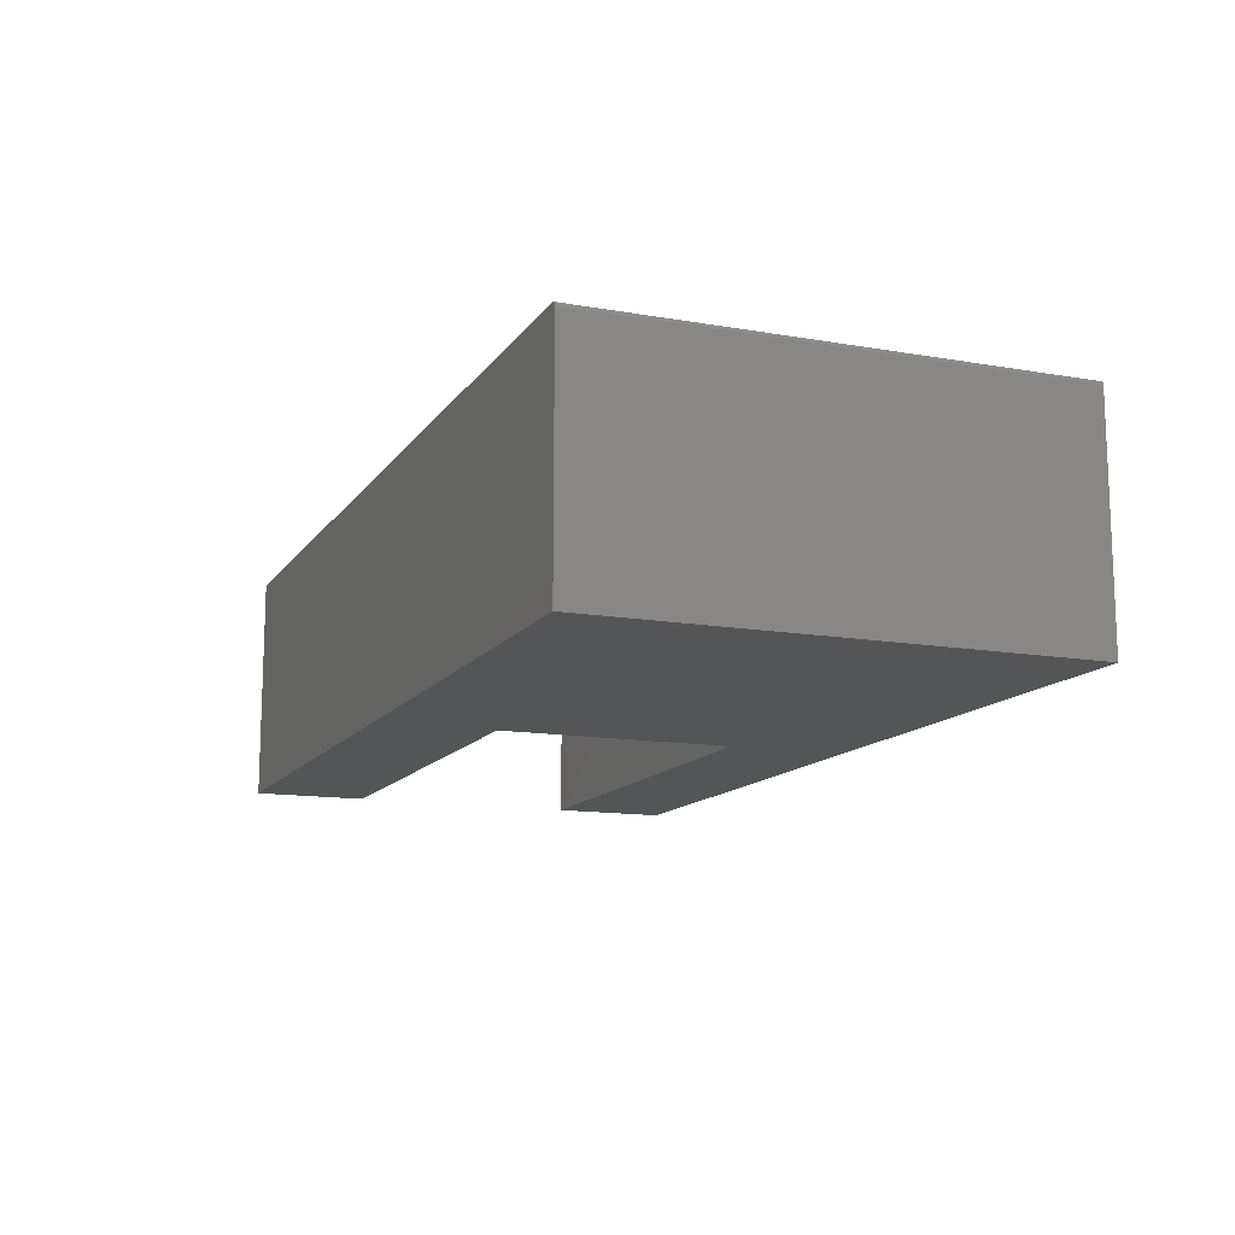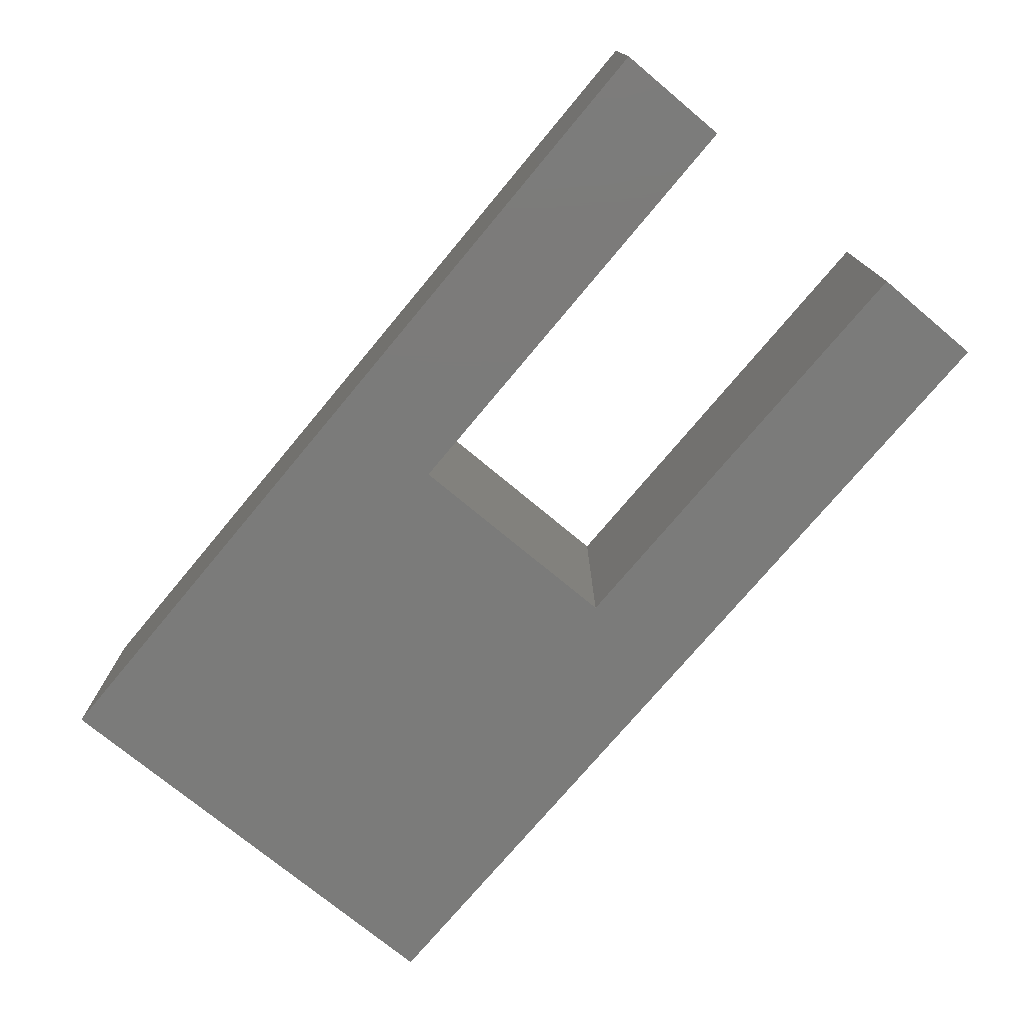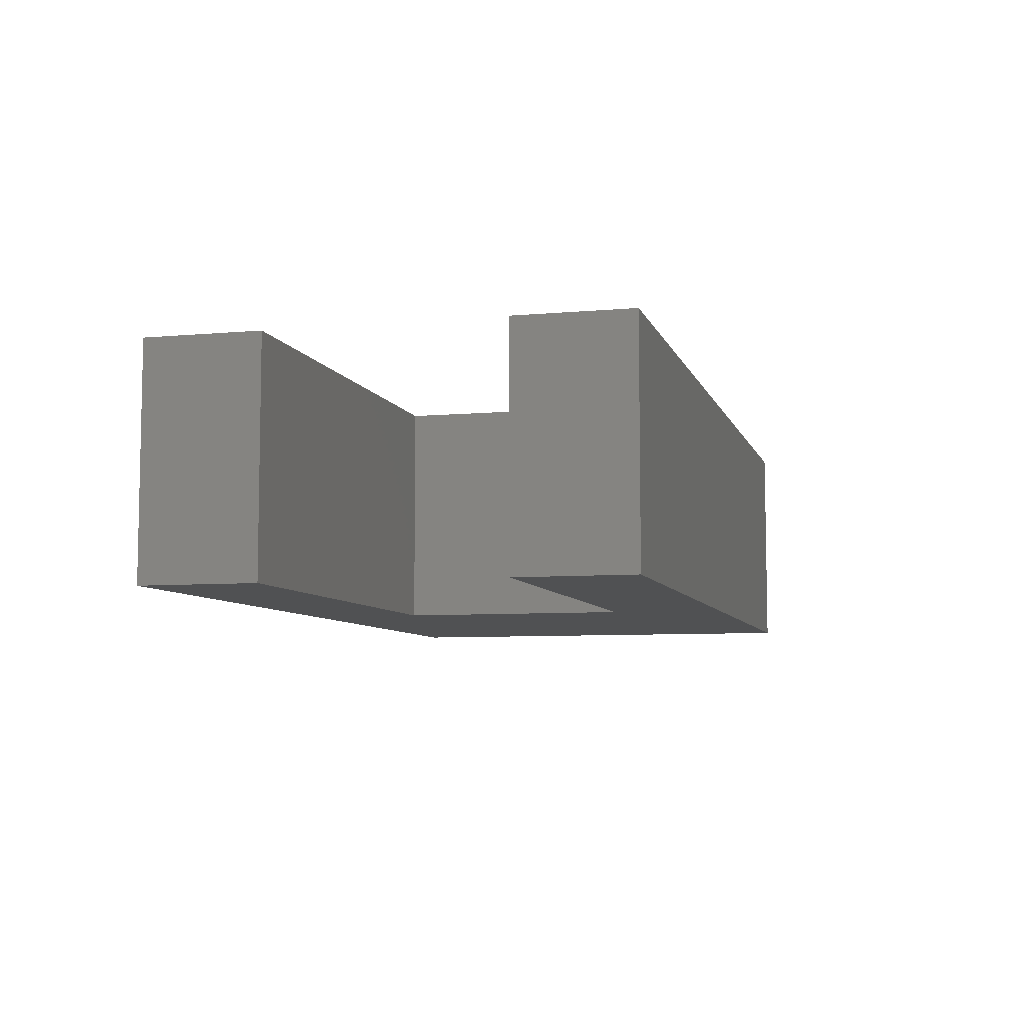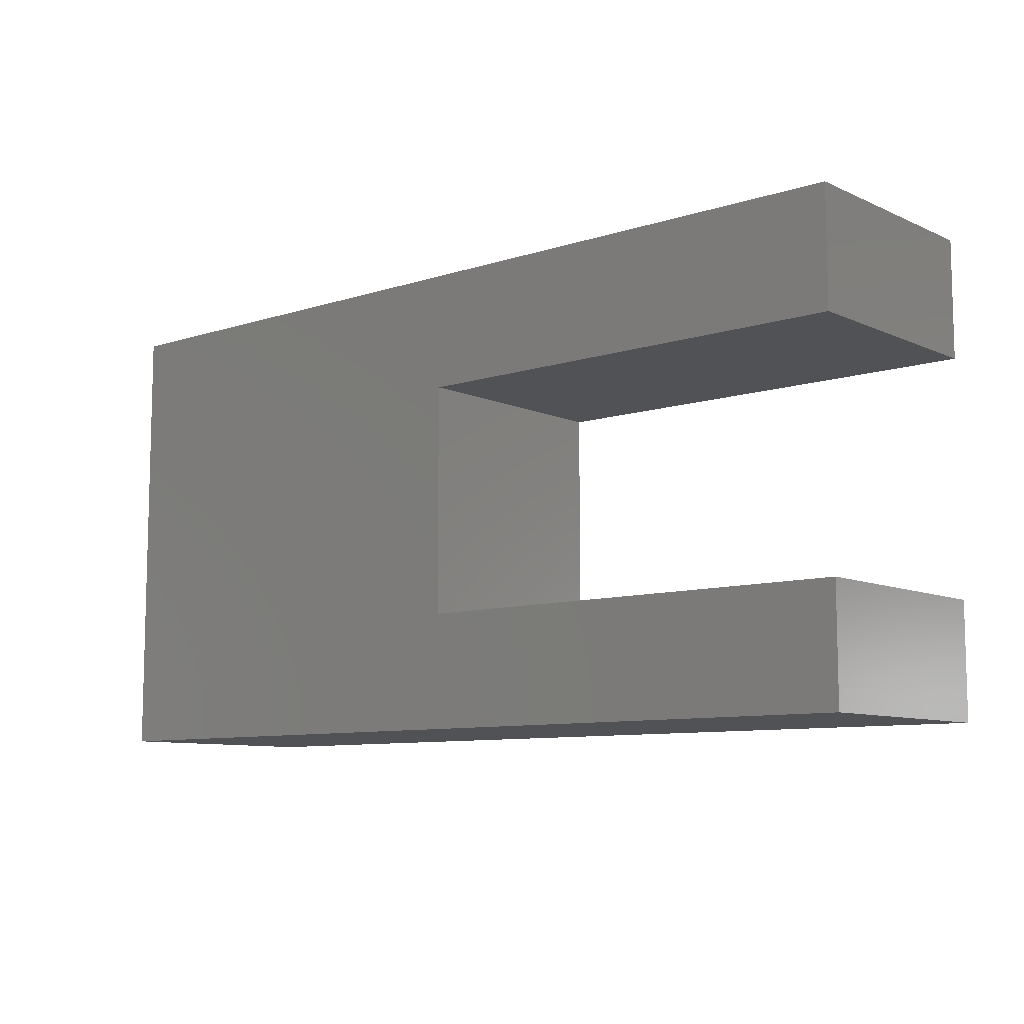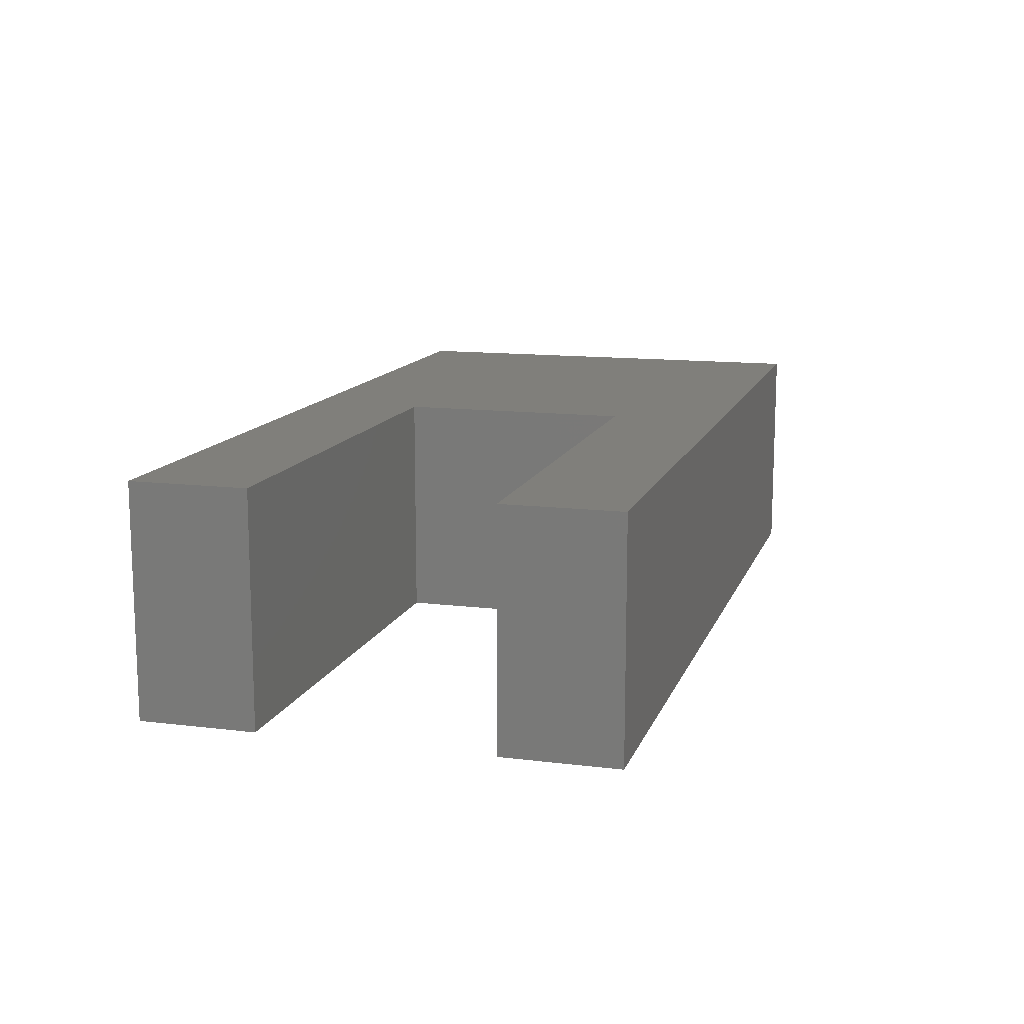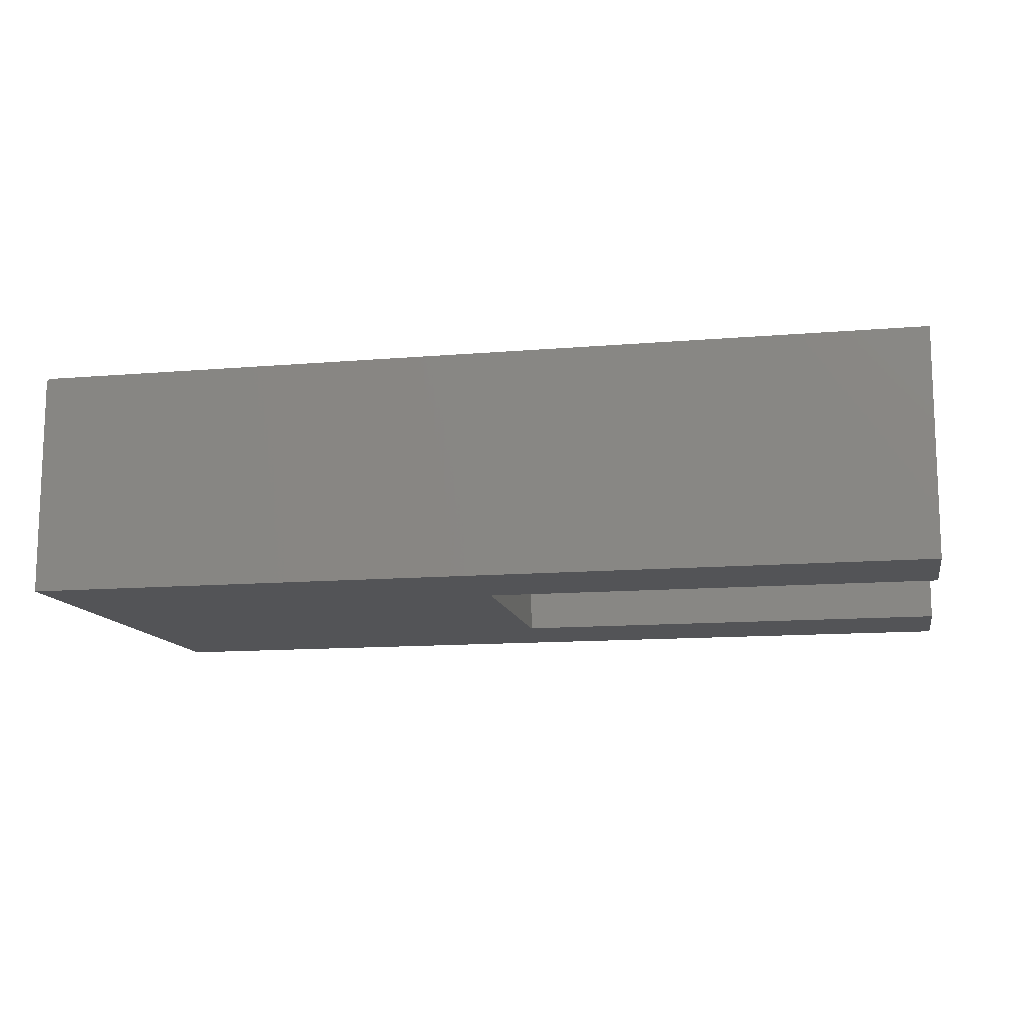
<metadata>
{"format":"stl","ext":"stl","renderer":"f3d","projection":"perspective","resolution":1024,"background":"white","views":[{"elev":-13.1,"azim":-111.8,"up":"+Y"},{"elev":-74.3,"azim":50.2,"up":"+Y"},{"elev":-7.0,"azim":104.6,"up":"+Y"},{"elev":-9.1,"azim":40.5,"up":"+Z"},{"elev":12.8,"azim":105.9,"up":"+Y"},{"elev":-12.4,"azim":11.3,"up":"+Y"}]}
</metadata>
<code>
# stl→obj: 32 verts, 60 faces
v 0.75 -0.375 -0.375
v 0.75 1.665e-16 -0.375
v 0.75 -0.375 -0.1875
v 0.75 1.769e-16 -0.1875
v 0.75 -0.375 0.1914
v 0.75 1.98e-16 0.1914
v 0.75 -0.375 0.3829
v 0.75 2.086e-16 0.3829
v -0.75 -0.375 -0.375
v 0 -0.375 -0.1875
v -0.75 -0.375 0.3829
v 0 -0.375 0.1914
v -0.7422 8.674e-19 -0.375
v 0 0 -0.1875
v -0.7422 4.294e-17 0.3829
v 0 0 0.1914
v -0.75 -0.007812 0.3829
v -0.75 -0.007812 -0.375
v -0.7437 -0.0001501 0.3829
v -0.7452 -0.0005947 0.3829
v -0.7465 -0.001317 0.3829
v -0.7477 -0.002288 0.3829
v -0.7487 -0.003472 0.3829
v -0.7494 -0.004823 0.3829
v -0.7498 -0.006288 0.3829
v -0.7465 -0.001317 -0.375
v -0.7437 -0.0001501 -0.375
v -0.7452 -0.0005947 -0.375
v -0.7487 -0.003472 -0.375
v -0.7498 -0.006288 -0.375
v -0.7494 -0.004823 -0.375
v -0.7477 -0.002288 -0.375
f 1 2 3
f 3 2 4
f 5 6 7
f 7 6 8
f 1 3 9
f 9 3 10
f 9 10 11
f 11 10 12
f 11 12 7
f 7 12 5
f 13 4 2
f 4 13 14
f 14 13 15
f 14 15 16
f 16 15 8
f 16 8 6
f 16 12 14
f 14 12 10
f 6 5 16
f 16 5 12
f 14 10 4
f 4 10 3
f 11 17 9
f 9 17 18
f 15 7 8
f 19 20 21
f 19 21 22
f 19 22 23
f 19 23 24
f 19 24 25
f 19 25 17
f 11 7 15
f 11 15 19
f 11 19 17
f 13 26 27
f 26 28 27
f 29 9 18
f 29 18 30
f 29 30 31
f 1 9 29
f 1 29 32
f 1 32 26
f 1 26 13
f 1 13 2
f 15 13 19
f 19 13 27
f 19 27 20
f 20 27 28
f 20 28 21
f 21 28 26
f 21 26 22
f 22 26 32
f 22 32 23
f 23 32 29
f 23 29 24
f 24 29 31
f 24 31 25
f 25 31 30
f 25 30 17
f 17 30 18

</code>
